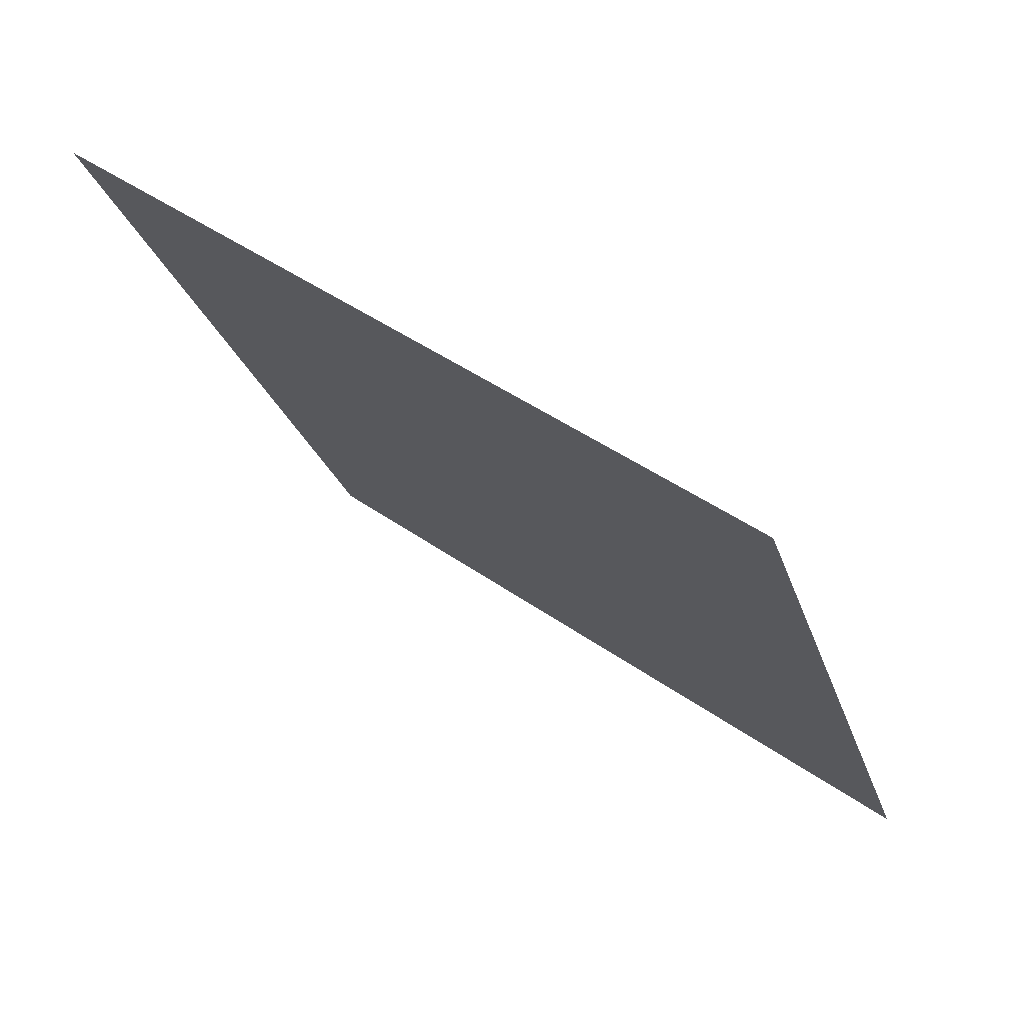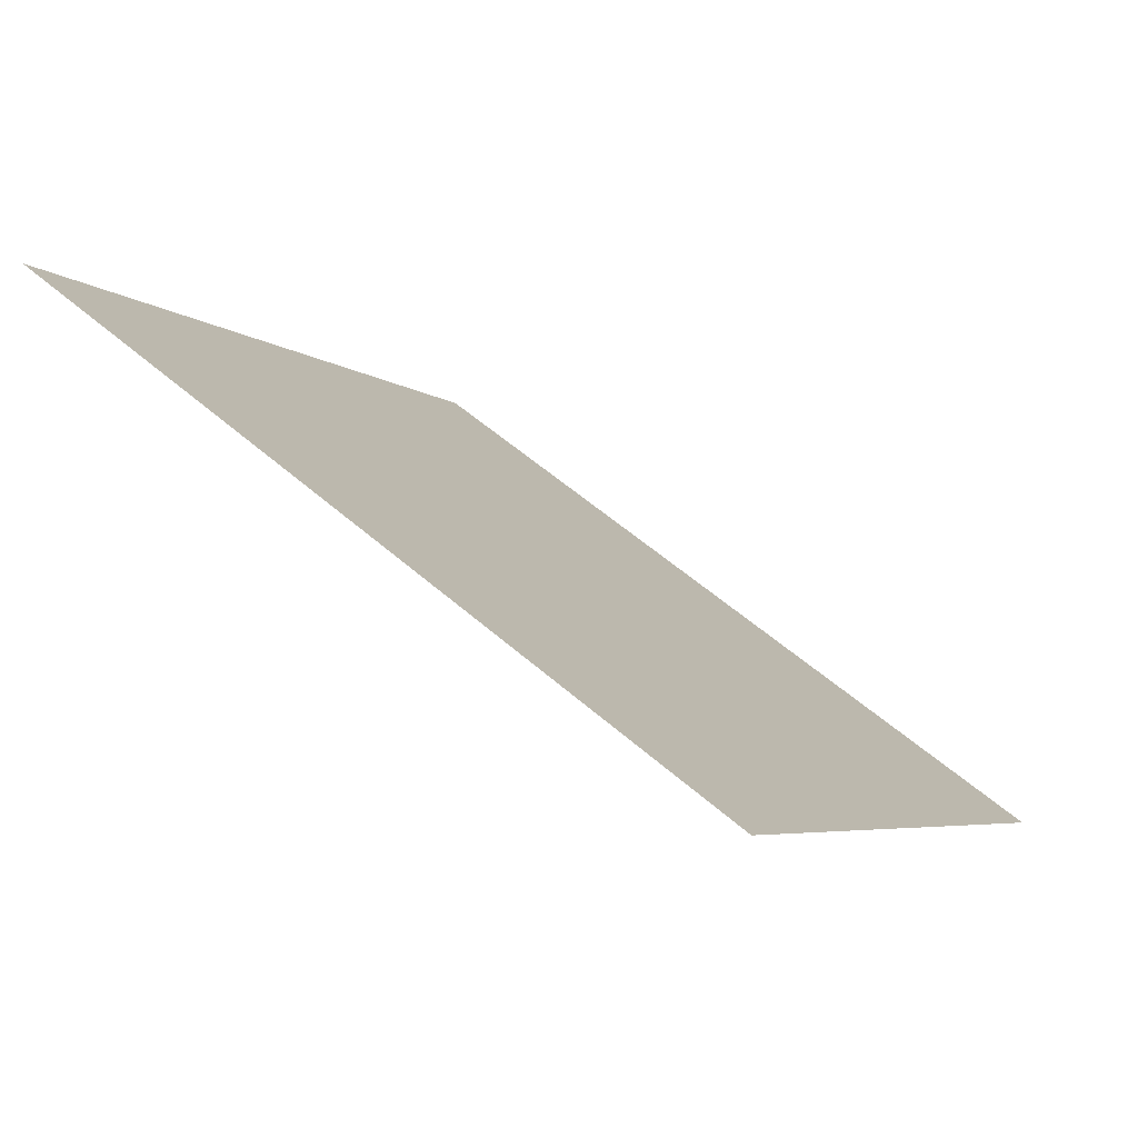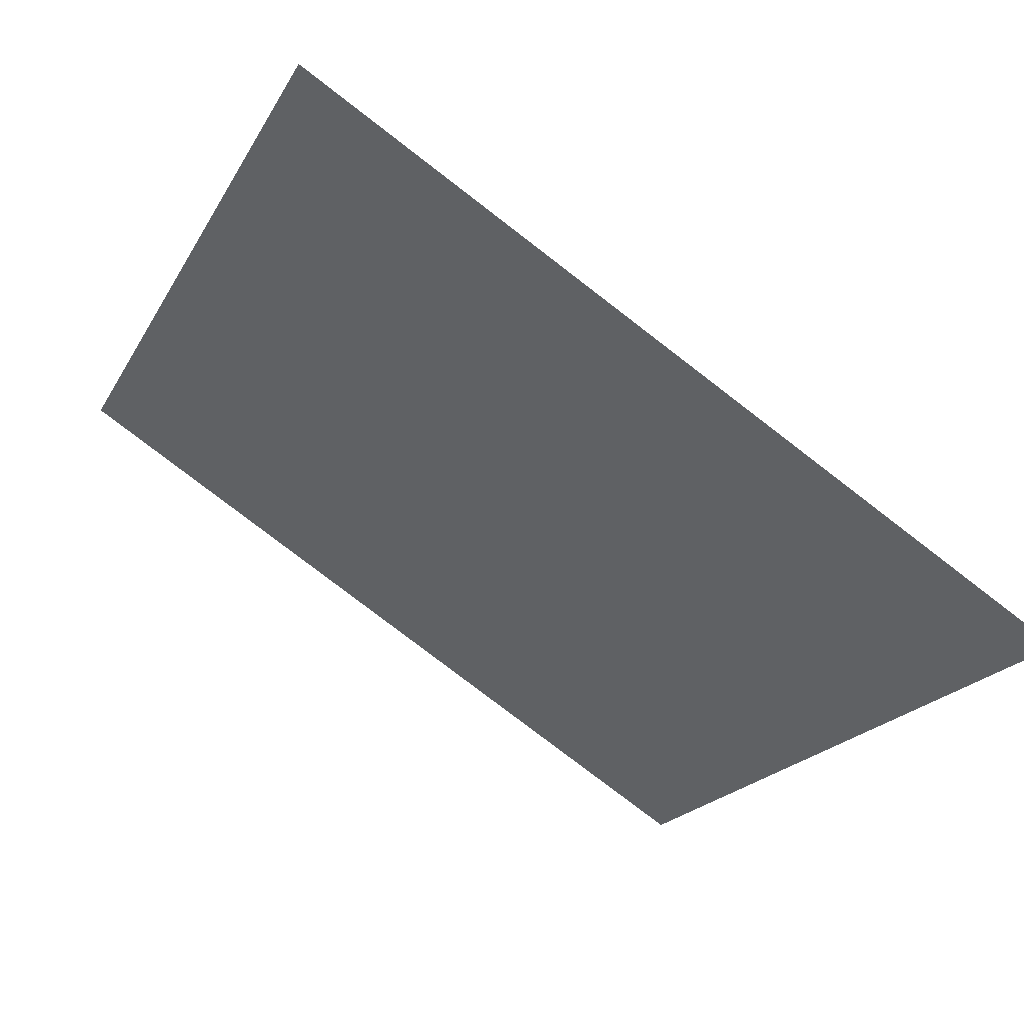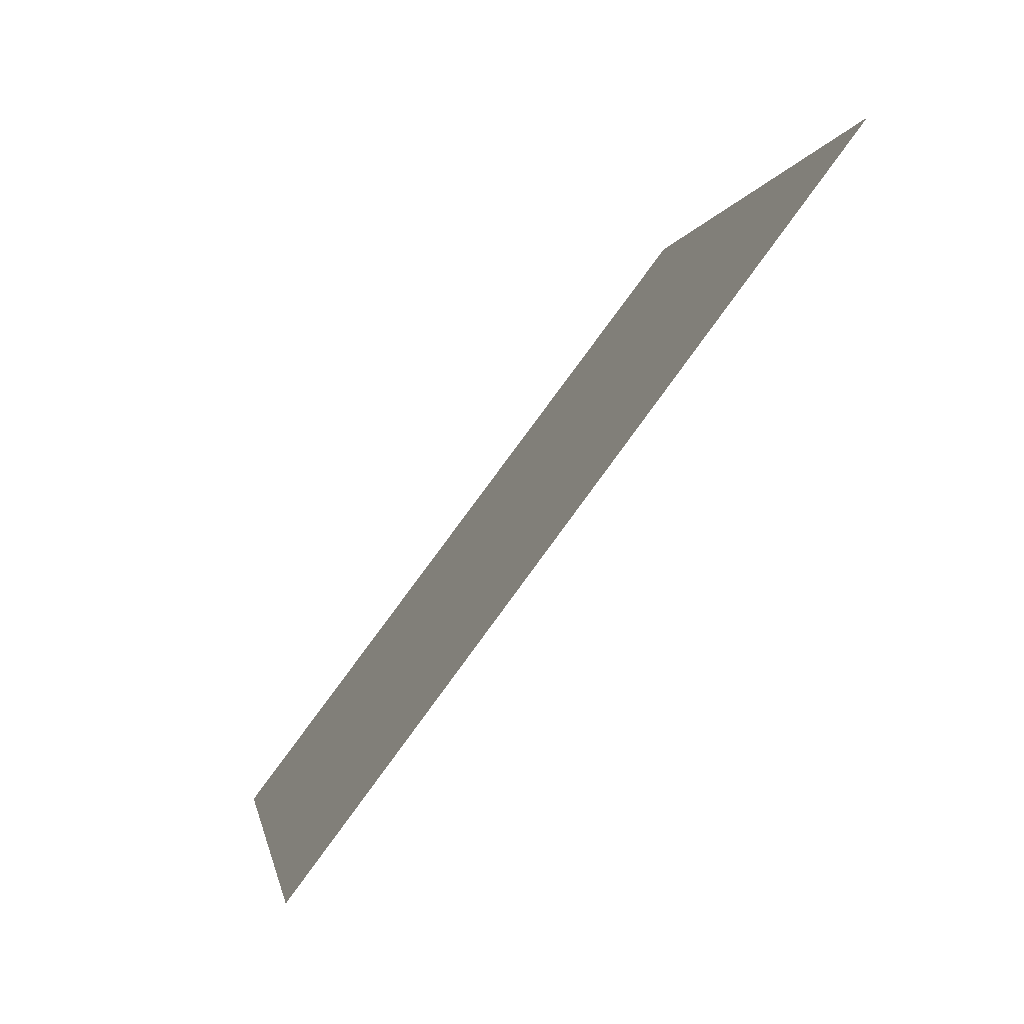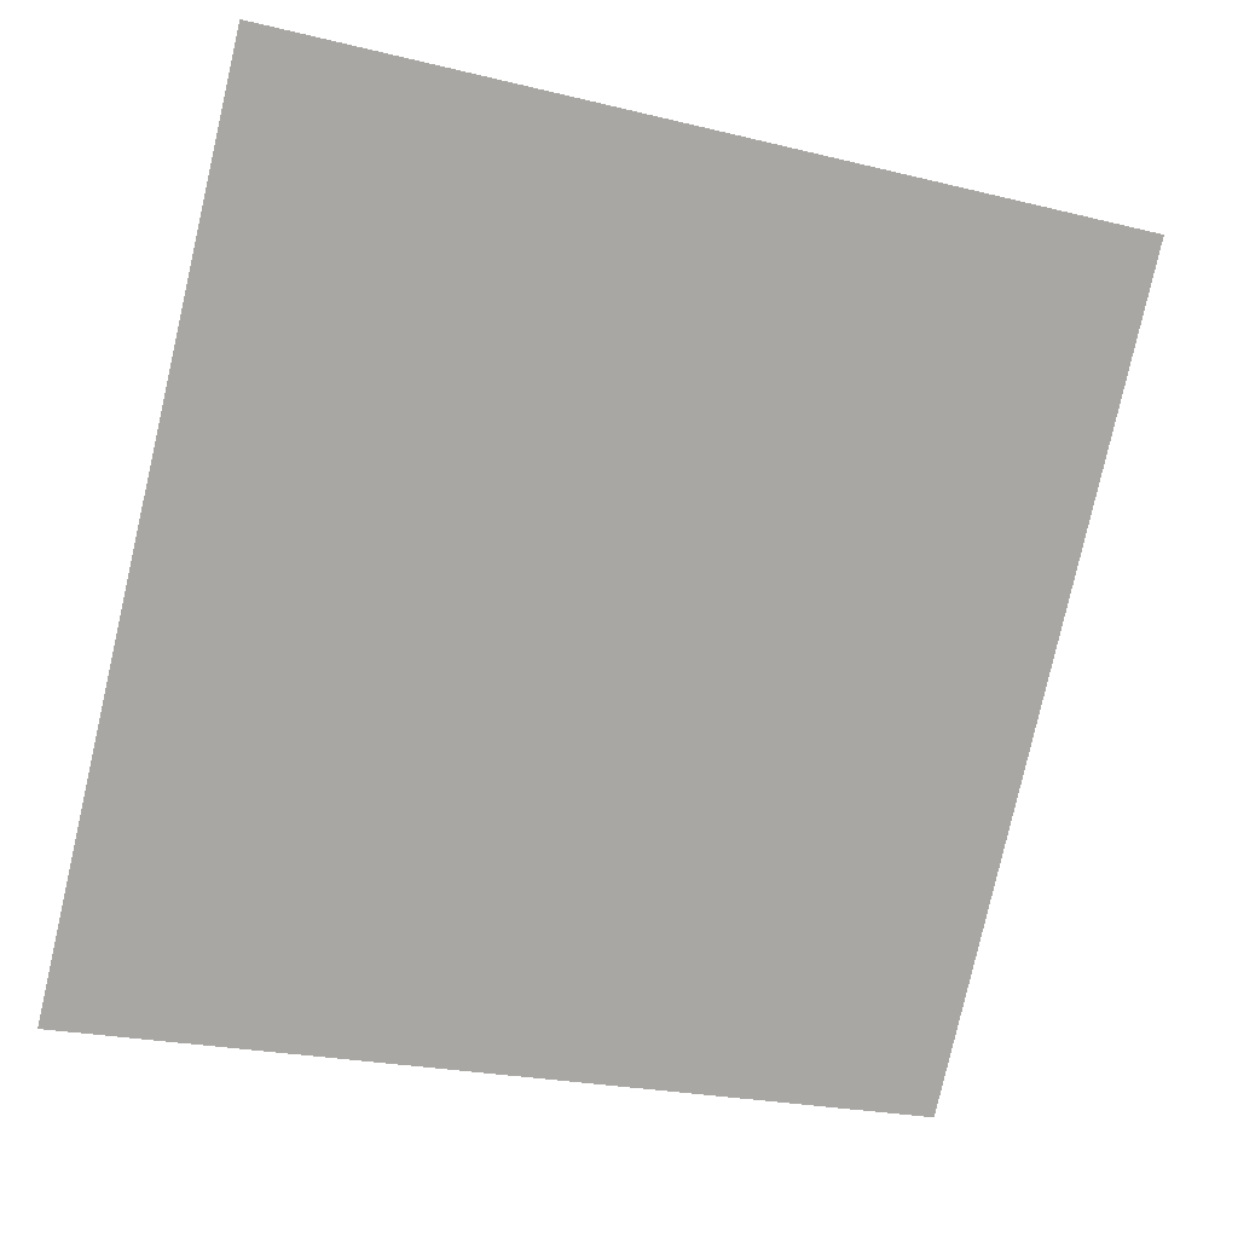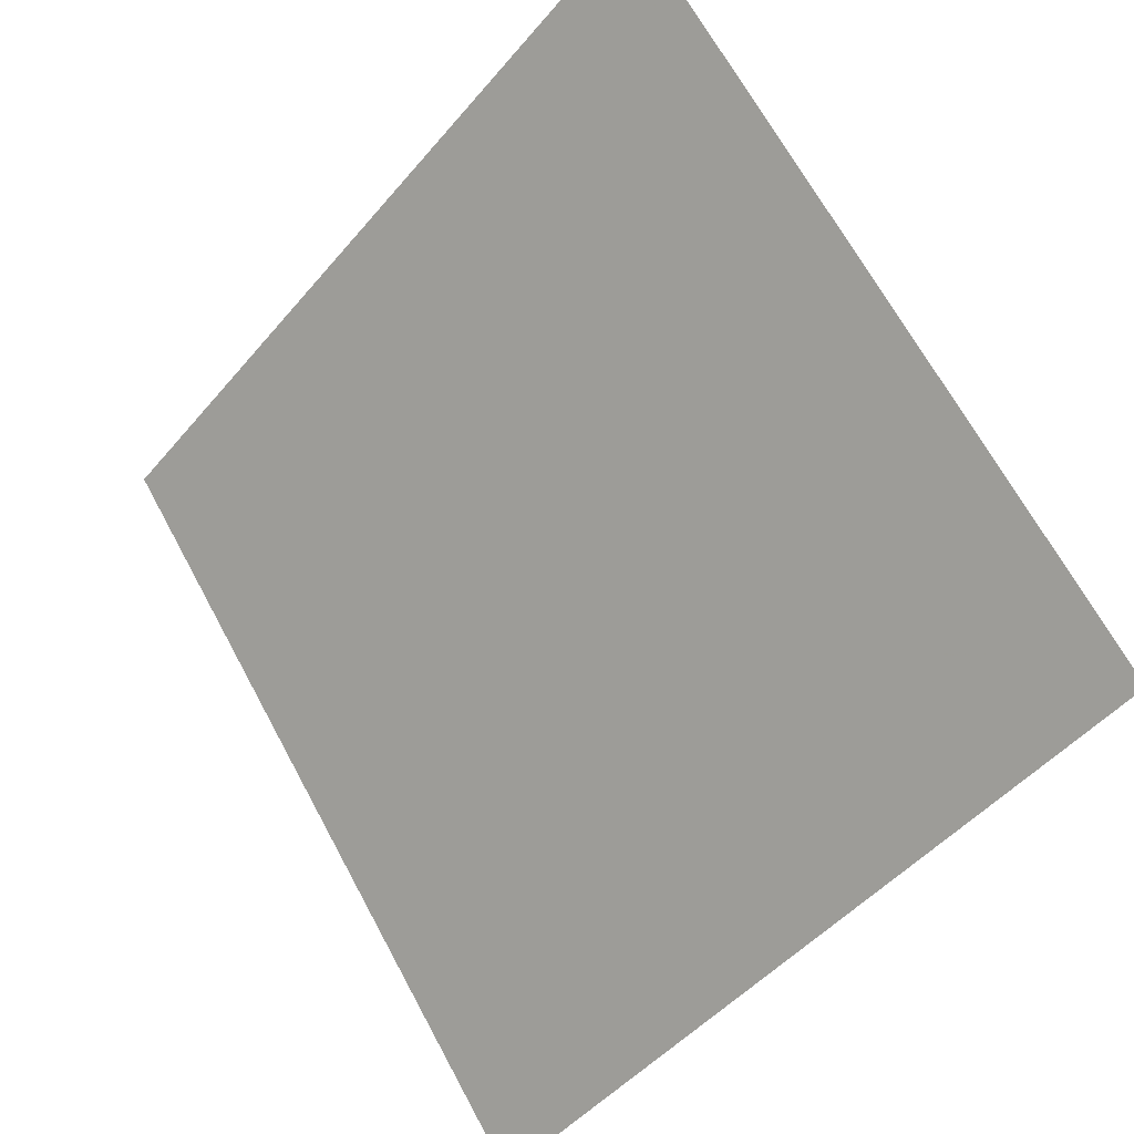
<metadata>
{"format":"obj","ext":"obj","renderer":"f3d","projection":"perspective","resolution":1024,"background":"white","views":[{"elev":-25.9,"azim":105.8,"up":"+Y"},{"elev":-6.8,"azim":114.8,"up":"+Y"},{"elev":-78.7,"azim":-38.8,"up":"+Z"},{"elev":-1.8,"azim":80.3,"up":"+Z"},{"elev":-24.9,"azim":156.4,"up":"+Z"},{"elev":-47.3,"azim":-129.3,"up":"+Z"}]}
</metadata>
<code>
v 0.2301 0.576 0.2317
v 0.2235 0.5761 0.2317
v 0.2237 0.5801 0.237
v 0.2302 0.5799 0.2369
f 4 3 2 1

</code>
